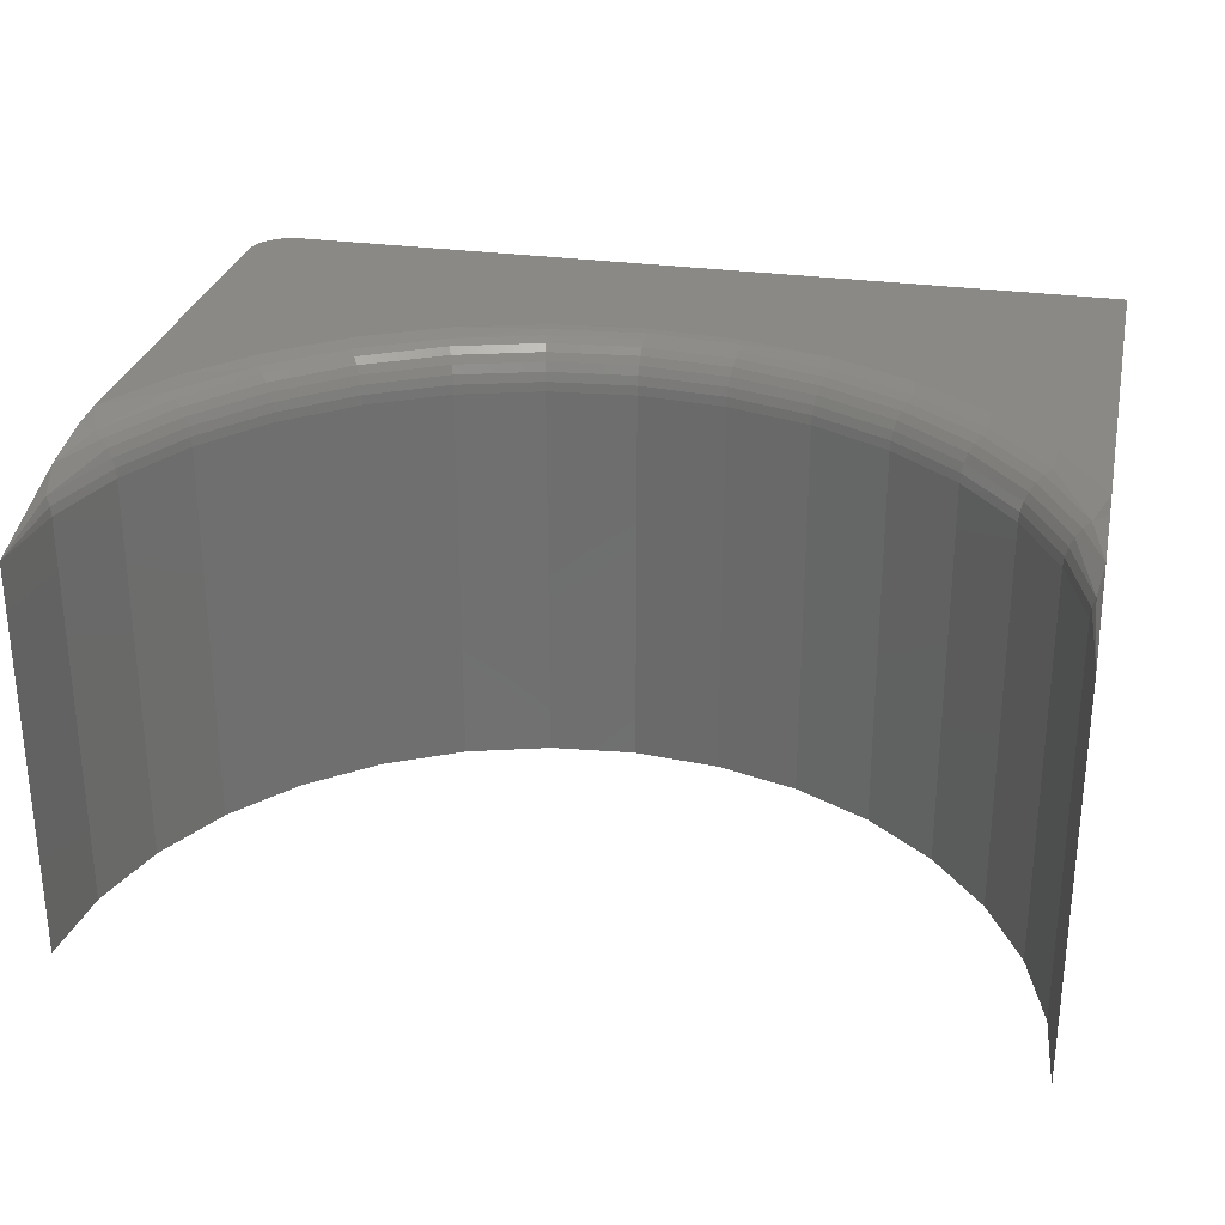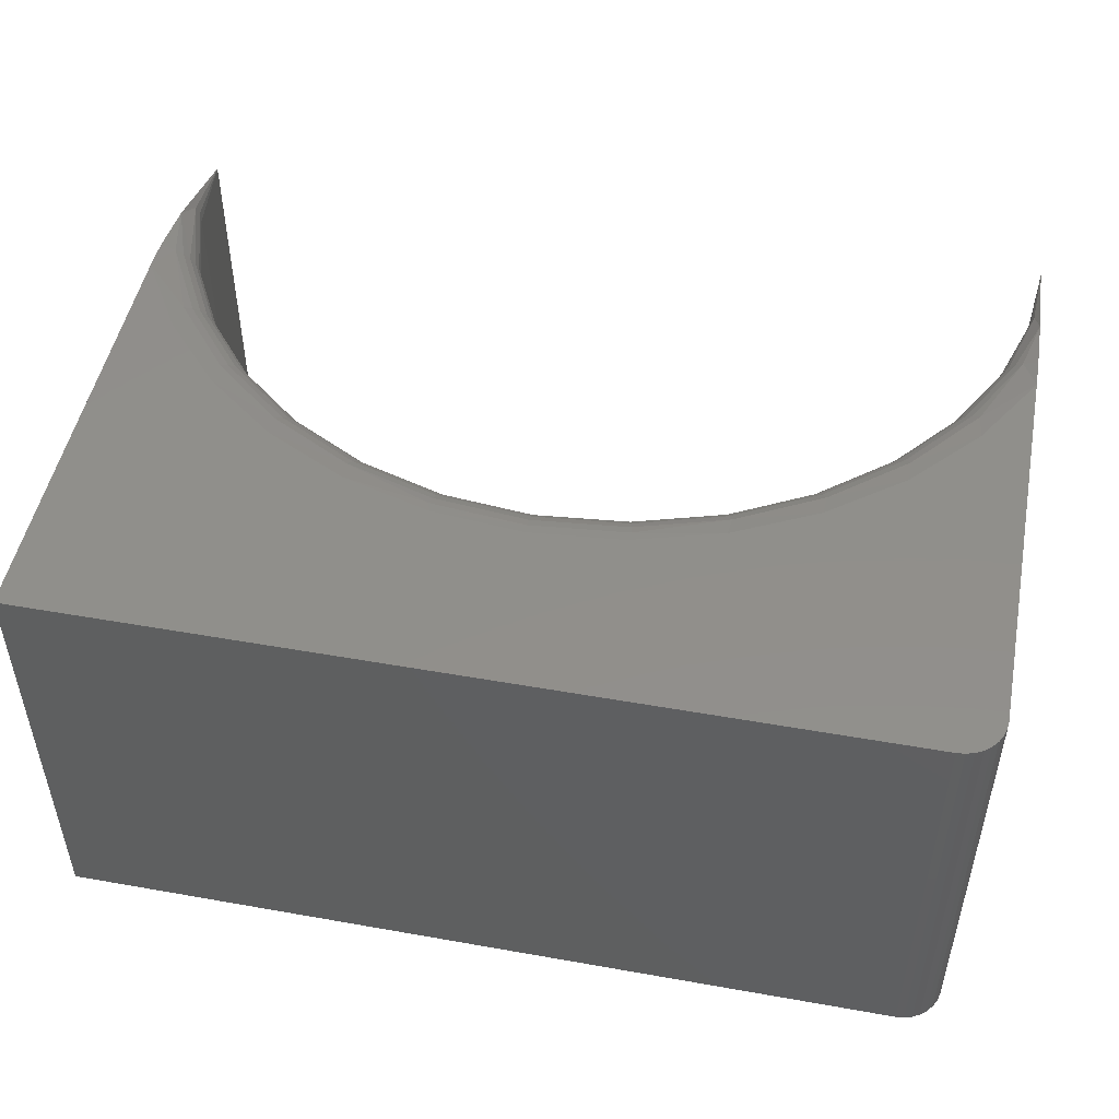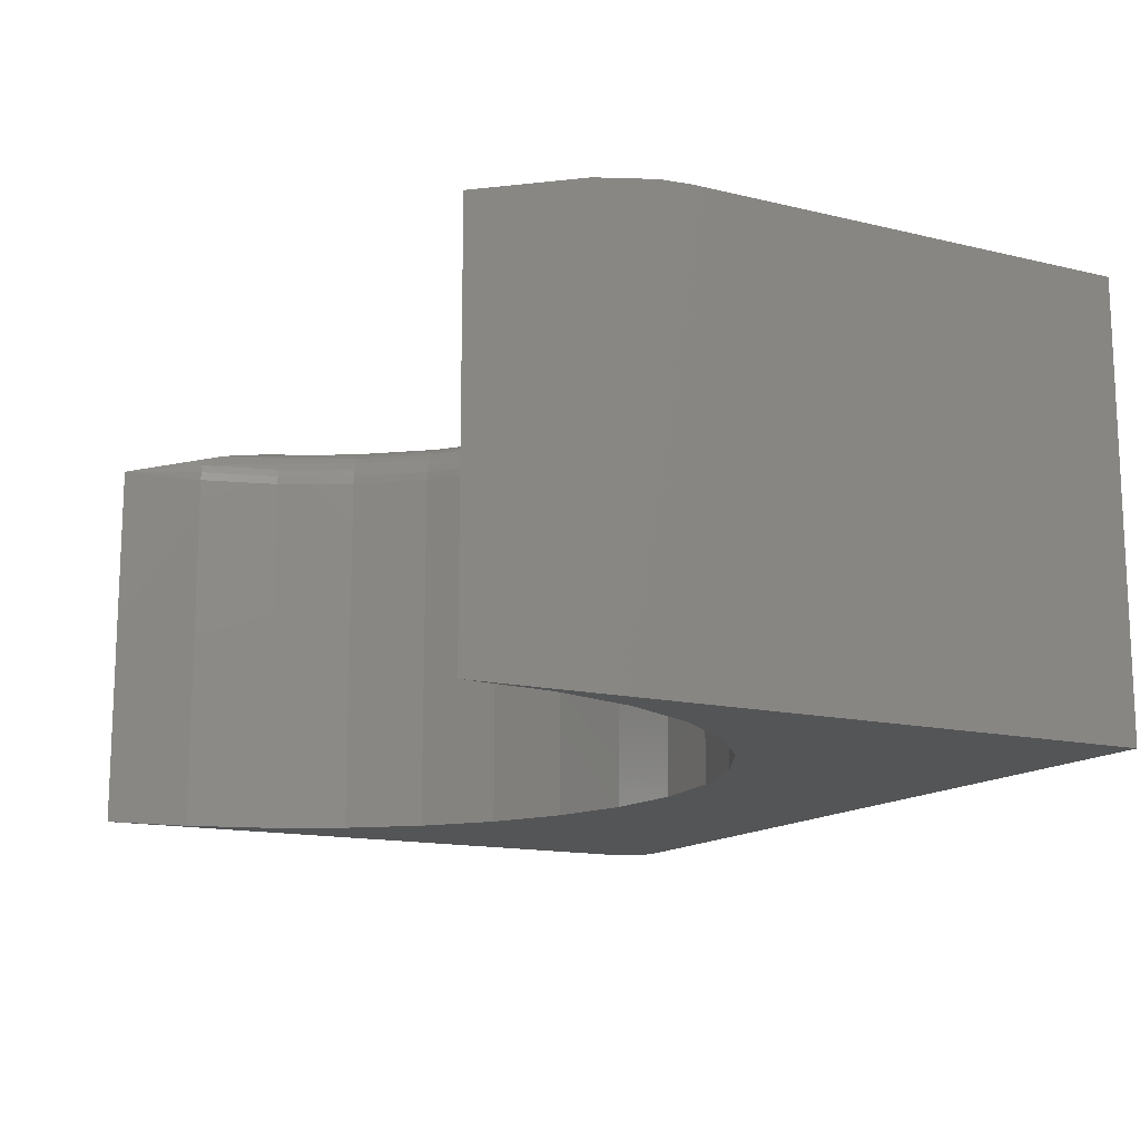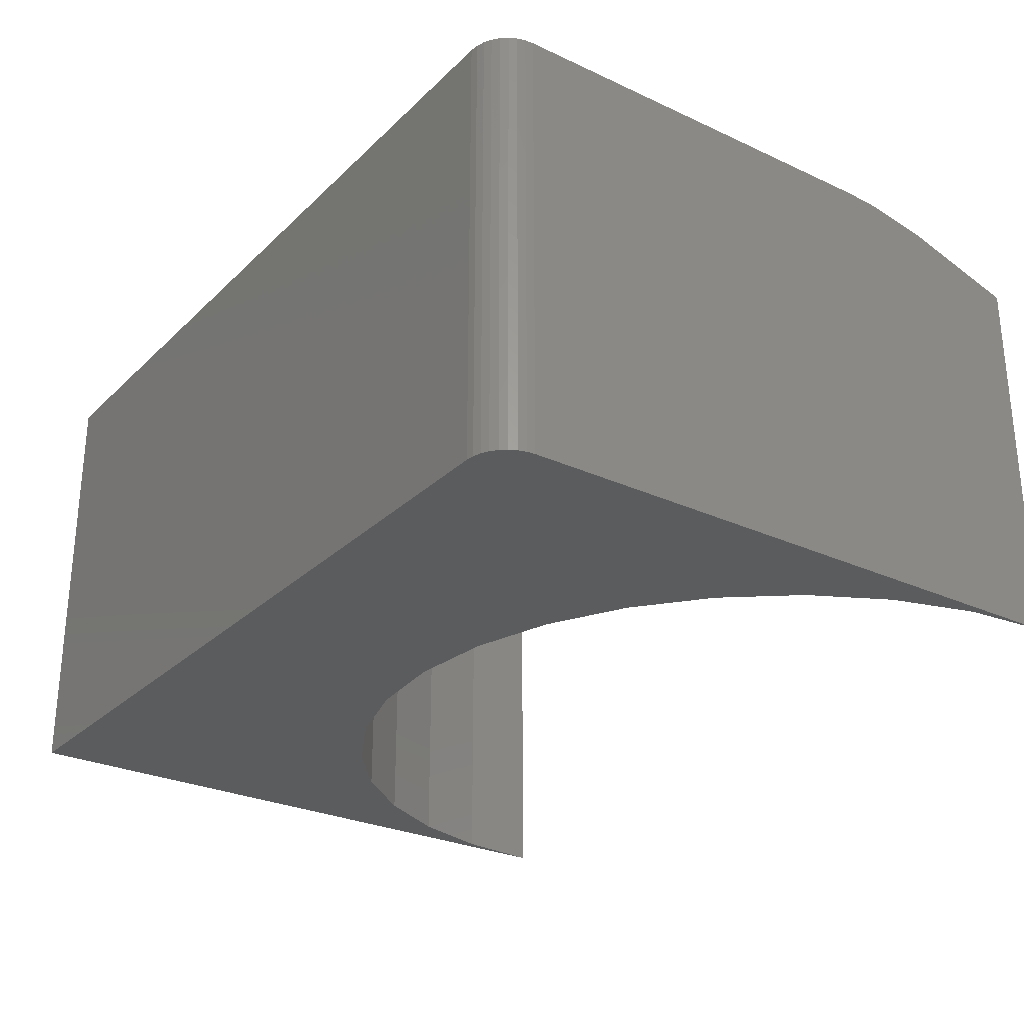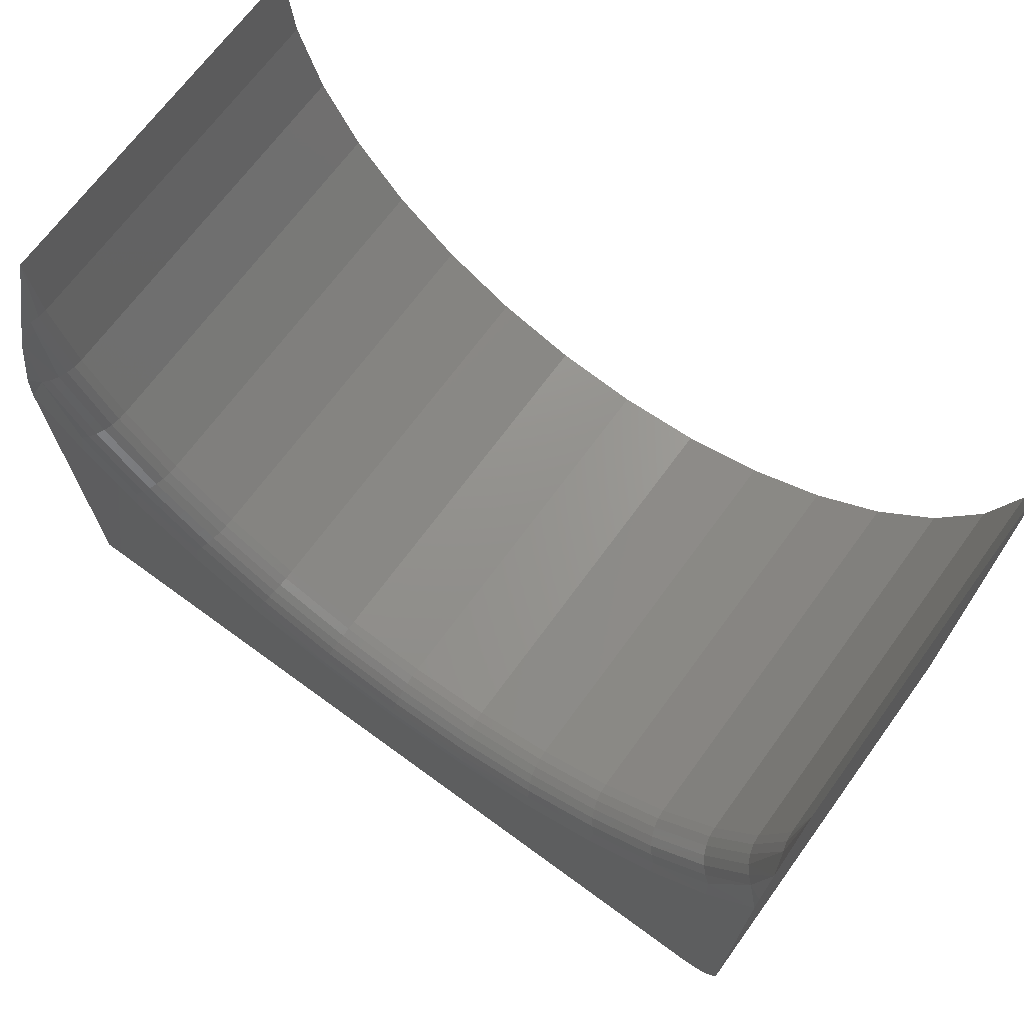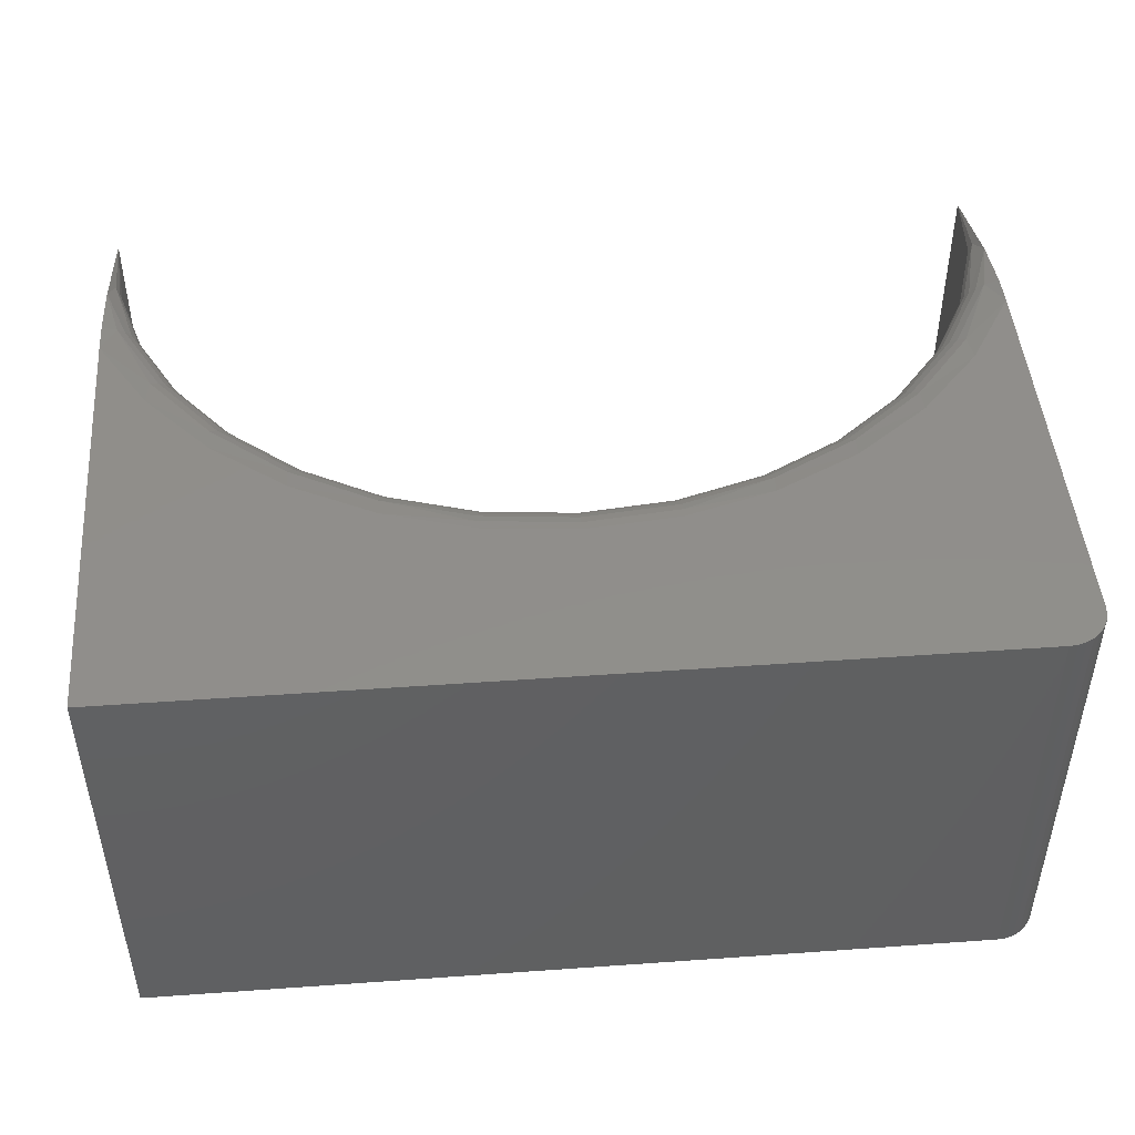
<metadata>
{"format":"stl","ext":"stl","renderer":"f3d","projection":"perspective","resolution":1024,"background":"white","views":[{"elev":28.4,"azim":12.0,"up":"+Y"},{"elev":49.4,"azim":-168.9,"up":"+Y"},{"elev":-14.1,"azim":62.0,"up":"+Y"},{"elev":-27.6,"azim":-125.3,"up":"+Y"},{"elev":69.3,"azim":-143.8,"up":"+Z"},{"elev":47.0,"azim":175.4,"up":"+Y"}]}
</metadata>
<code>
# stl→obj: 154 verts, 304 faces
v -0.4921 2.751e-18 -0.7292
v -0.4964 3.411e-18 -0.7211
v -0.4863 2.286e-18 -0.7363
v 0.5 5.551e-17 -0.75
v -0.4991 4.239e-18 -0.7123
v -0.5 5.204e-18 -0.7031
v 1.18e-17 4.915e-17 -0.5573
v 0.1032 5.595e-17 -0.5476
v 0.2028 6.467e-17 -0.5189
v 0.2953 7.5e-17 -0.4721
v 0.3776 8.657e-17 -0.409
v 0.4466 9.899e-17 -0.3316
v 0.5 1.118e-16 -0.2428
v -0.4531 2.602e-18 -0.75
v -0.4623 2.194e-18 -0.7491
v -0.4711 2.002e-18 -0.7464
v -0.4792 2.034e-18 -0.7421
v -0.5 5.631e-17 -0.2428
v -0.4466 4.941e-17 -0.3316
v -0.3776 4.466e-17 -0.409
v -0.2953 4.221e-17 -0.4721
v -0.2028 4.215e-17 -0.5189
v -0.1032 4.449e-17 -0.5476
v -0.5 -0.5 -0.002632
v -0.5 -0.05469 -0.002632
v -0.5 -0.01521 -0.1335
v -0.5 -0.002118 -0.2056
v -0.5 -0.5 -0.7031
v -0.4863 -0.5 -0.7363
v -0.4964 -0.5 -0.7211
v -0.4921 -0.5 -0.7292
v 0.5 -0.5 -0.75
v 0.5 -0.5 -0.002632
v 0.4904 -0.5 -0.1002
v 0.4619 -0.5 -0.194
v 0.4157 -0.5 -0.2804
v 0.3536 -0.5 -0.3562
v 0.2778 -0.5 -0.4184
v 0.1913 -0.5 -0.4646
v 0.09755 -0.5 -0.493
v -4.894e-17 -0.5 -0.5026
v -0.4991 -0.5 -0.7123
v -0.4792 -0.5 -0.7421
v -0.4711 -0.5 -0.7464
v -0.4623 -0.5 -0.7491
v -0.4531 -0.5 -0.75
v -0.09755 -0.5 -0.493
v -0.1913 -0.5 -0.4646
v -0.2778 -0.5 -0.4184
v -0.3536 -0.5 -0.3562
v -0.4157 -0.5 -0.2804
v -0.4619 -0.5 -0.194
v -0.4904 -0.5 -0.1002
v -7.366e-17 -0.05469 -0.5026
v 0.09755 -0.05469 -0.493
v 0.1913 -0.05469 -0.4646
v 0.2778 -0.05469 -0.4184
v 0.3536 -0.05469 -0.3562
v 0.4157 -0.05469 -0.2804
v 0.4619 -0.05469 -0.194
v 0.4904 -0.05469 -0.1002
v 0.5 -0.05469 -0.002632
v -0.09755 -0.05469 -0.493
v -0.1913 -0.05469 -0.4646
v -0.2778 -0.05469 -0.4184
v -0.3536 -0.05469 -0.3562
v -0.4157 -0.05469 -0.2804
v -0.4619 -0.05469 -0.194
v -0.4904 -0.05469 -0.1002
v 0.5 -0.002118 -0.2056
v 0.5 -0.01521 -0.1335
v -0.4705 -0.0243 -0.1975
v -0.4767 -0.01602 -0.2001
v -0.4945 -0.03376 -0.101
v -0.3774 -0.004163 -0.3801
v -0.2965 -0.004163 -0.4464
v -0.2043 -0.004163 -0.4958
v -0.1061 -0.001051 -0.5362
v 0.1061 -0.001051 -0.5362
v 0.2043 -0.004163 -0.4958
v 0.2965 -0.004163 -0.4464
v 0.3774 -0.004163 -0.3801
v 0.4945 -0.03376 -0.101
v 0.4705 -0.0243 -0.1975
v 0.4767 -0.01602 -0.2001
v -0.4844 -0.009217 -0.2033
v 8.056e-17 -0.001051 -0.5467
v 0.4844 -0.009217 -0.2033
v 0.4438 -0.004163 -0.2992
v 0.4914 -0.04402 -0.1004
v -0.4914 -0.04402 -0.1004
v -0.4438 -0.004163 -0.2992
v -0.4629 -0.04402 -0.1944
v -0.4658 -0.03376 -0.1956
v -0.4166 -0.04402 -0.281
v -0.4192 -0.03376 -0.2827
v -0.4234 -0.0243 -0.2855
v -0.4291 -0.01602 -0.2893
v -0.4359 -0.009217 -0.2939
v -0.3543 -0.04402 -0.3569
v -0.3565 -0.03376 -0.3591
v -0.3601 -0.0243 -0.3627
v -0.3649 -0.01602 -0.3675
v -0.3707 -0.009217 -0.3734
v -0.2784 -0.04402 -0.4192
v -0.2801 -0.03376 -0.4218
v -0.2829 -0.0243 -0.426
v -0.2867 -0.01602 -0.4317
v -0.2913 -0.009217 -0.4386
v -0.1917 -0.04402 -0.4655
v -0.1929 -0.03376 -0.4684
v -0.1949 -0.0243 -0.4731
v -0.1975 -0.01602 -0.4794
v -0.2006 -0.009217 -0.487
v -0.09775 -0.04402 -0.4941
v -0.09836 -0.03376 -0.4971
v -0.09934 -0.0243 -0.5021
v -0.1007 -0.01602 -0.5087
v -0.1023 -0.009217 -0.5169
v -0.1041 -0.004163 -0.5261
v 8.071e-17 -0.004163 -0.5364
v 8.097e-17 -0.009217 -0.5269
v 8.131e-17 -0.01602 -0.5186
v 8.173e-17 -0.0243 -0.5118
v 1.1e-16 -0.03376 -0.5068
v 1.105e-16 -0.04402 -0.5037
v 0.09775 -0.04402 -0.4941
v 0.09836 -0.03376 -0.4971
v 0.09934 -0.0243 -0.5021
v 0.1007 -0.01602 -0.5087
v 0.1023 -0.009217 -0.5169
v 0.1041 -0.004163 -0.5261
v 0.1917 -0.04402 -0.4655
v 0.1929 -0.03376 -0.4684
v 0.1949 -0.0243 -0.4731
v 0.1975 -0.01602 -0.4794
v 0.2006 -0.009217 -0.487
v 0.2784 -0.04402 -0.4192
v 0.2801 -0.03376 -0.4218
v 0.2829 -0.0243 -0.426
v 0.2867 -0.01602 -0.4317
v 0.2913 -0.009217 -0.4386
v 0.3543 -0.04402 -0.3569
v 0.3565 -0.03376 -0.3591
v 0.3601 -0.0243 -0.3627
v 0.3649 -0.01602 -0.3675
v 0.3707 -0.009217 -0.3734
v 0.4166 -0.04402 -0.281
v 0.4192 -0.03376 -0.2827
v 0.4234 -0.0243 -0.2855
v 0.4291 -0.01602 -0.2893
v 0.4359 -0.009217 -0.2939
v 0.4629 -0.04402 -0.1944
v 0.4658 -0.03376 -0.1956
f 1 2 3
f 4 5 6
f 4 6 7
f 4 7 8
f 4 8 9
f 4 9 10
f 4 10 11
f 4 11 12
f 4 12 13
f 5 4 14
f 5 14 15
f 5 15 16
f 5 16 17
f 5 17 3
f 5 3 2
f 6 18 19
f 6 19 20
f 6 20 21
f 6 21 22
f 6 22 23
f 6 23 7
f 24 25 26
f 24 26 27
f 24 27 18
f 24 18 6
f 24 6 28
f 29 30 31
f 32 33 34
f 32 34 35
f 32 35 36
f 32 36 37
f 32 37 38
f 32 38 39
f 32 39 40
f 32 40 41
f 32 41 28
f 32 28 42
f 42 30 29
f 42 29 43
f 42 43 44
f 42 44 45
f 42 45 46
f 42 46 32
f 28 41 47
f 28 47 48
f 28 48 49
f 28 49 50
f 28 50 51
f 28 51 52
f 28 52 53
f 28 53 24
f 46 14 32
f 32 14 4
f 14 46 15
f 15 46 45
f 15 45 16
f 16 45 44
f 16 44 17
f 17 44 43
f 17 43 3
f 3 43 29
f 3 29 1
f 1 29 31
f 1 31 2
f 2 31 30
f 2 30 5
f 5 30 42
f 5 42 6
f 6 42 28
f 54 40 55
f 55 40 39
f 55 39 56
f 56 39 38
f 56 38 57
f 57 38 37
f 57 37 58
f 58 37 36
f 58 36 59
f 59 36 35
f 59 35 60
f 60 35 34
f 60 34 61
f 61 34 33
f 61 33 62
f 40 54 41
f 41 54 63
f 41 63 47
f 47 63 64
f 47 64 48
f 48 64 65
f 48 65 49
f 49 65 66
f 49 66 50
f 50 66 67
f 50 67 51
f 51 67 68
f 51 68 52
f 52 68 69
f 52 69 53
f 53 69 25
f 53 25 24
f 33 32 4
f 33 4 13
f 33 13 70
f 33 70 71
f 33 71 62
f 72 73 26
f 72 26 74
f 75 20 19
f 76 21 20
f 77 22 21
f 78 23 22
f 78 22 77
f 79 9 8
f 80 10 9
f 80 9 79
f 81 11 10
f 82 12 11
f 83 71 84
f 84 71 85
f 27 26 86
f 86 26 73
f 87 8 7
f 70 88 71
f 88 85 71
f 13 12 89
f 13 89 88
f 13 88 70
f 62 71 83
f 62 83 90
f 62 90 61
f 25 69 91
f 25 91 74
f 25 74 26
f 18 27 86
f 18 86 92
f 18 92 19
f 69 68 91
f 91 68 93
f 91 93 74
f 74 93 94
f 74 94 72
f 68 67 93
f 93 67 95
f 93 95 94
f 94 95 96
f 94 96 72
f 72 96 97
f 72 97 73
f 73 97 98
f 73 98 86
f 86 98 99
f 86 99 92
f 67 66 95
f 95 66 100
f 95 100 96
f 96 100 101
f 96 101 97
f 97 101 102
f 97 102 98
f 98 102 103
f 98 103 99
f 99 103 104
f 99 104 92
f 92 104 75
f 92 75 19
f 66 65 100
f 100 65 105
f 100 105 101
f 101 105 106
f 101 106 102
f 102 106 107
f 102 107 103
f 103 107 108
f 103 108 104
f 104 108 109
f 104 109 75
f 75 109 76
f 75 76 20
f 65 64 105
f 105 64 110
f 105 110 106
f 106 110 111
f 106 111 107
f 107 111 112
f 107 112 108
f 108 112 113
f 108 113 109
f 109 113 114
f 109 114 76
f 76 114 77
f 76 77 21
f 64 63 110
f 110 63 115
f 110 115 111
f 111 115 116
f 111 116 112
f 112 116 117
f 112 117 113
f 113 117 118
f 113 118 114
f 114 118 119
f 114 119 77
f 77 119 120
f 77 120 78
f 7 23 87
f 87 23 78
f 87 78 121
f 121 78 120
f 121 120 122
f 122 120 119
f 122 119 123
f 123 119 118
f 123 118 124
f 124 118 117
f 124 117 125
f 125 117 116
f 125 116 126
f 126 116 115
f 126 115 54
f 54 115 63
f 54 55 126
f 126 55 127
f 126 127 125
f 125 127 128
f 125 128 124
f 124 128 129
f 124 129 123
f 123 129 130
f 123 130 122
f 122 130 131
f 122 131 121
f 121 131 132
f 121 132 87
f 87 132 79
f 87 79 8
f 55 56 127
f 127 56 133
f 127 133 128
f 128 133 134
f 128 134 129
f 129 134 135
f 129 135 130
f 130 135 136
f 130 136 131
f 131 136 137
f 131 137 132
f 132 137 80
f 132 80 79
f 56 57 133
f 133 57 138
f 133 138 134
f 134 138 139
f 134 139 135
f 135 139 140
f 135 140 136
f 136 140 141
f 136 141 137
f 137 141 142
f 137 142 80
f 80 142 81
f 80 81 10
f 57 58 138
f 138 58 143
f 138 143 139
f 139 143 144
f 139 144 140
f 140 144 145
f 140 145 141
f 141 145 146
f 141 146 142
f 142 146 147
f 142 147 81
f 81 147 82
f 81 82 11
f 58 59 143
f 143 59 148
f 143 148 144
f 144 148 149
f 144 149 145
f 145 149 150
f 145 150 146
f 146 150 151
f 146 151 147
f 147 151 152
f 147 152 82
f 82 152 89
f 82 89 12
f 59 60 148
f 148 60 153
f 148 153 149
f 149 153 154
f 149 154 150
f 150 154 84
f 150 84 151
f 151 84 85
f 151 85 152
f 152 85 88
f 152 88 89
f 60 61 153
f 153 61 90
f 153 90 154
f 154 90 83
f 154 83 84

</code>
